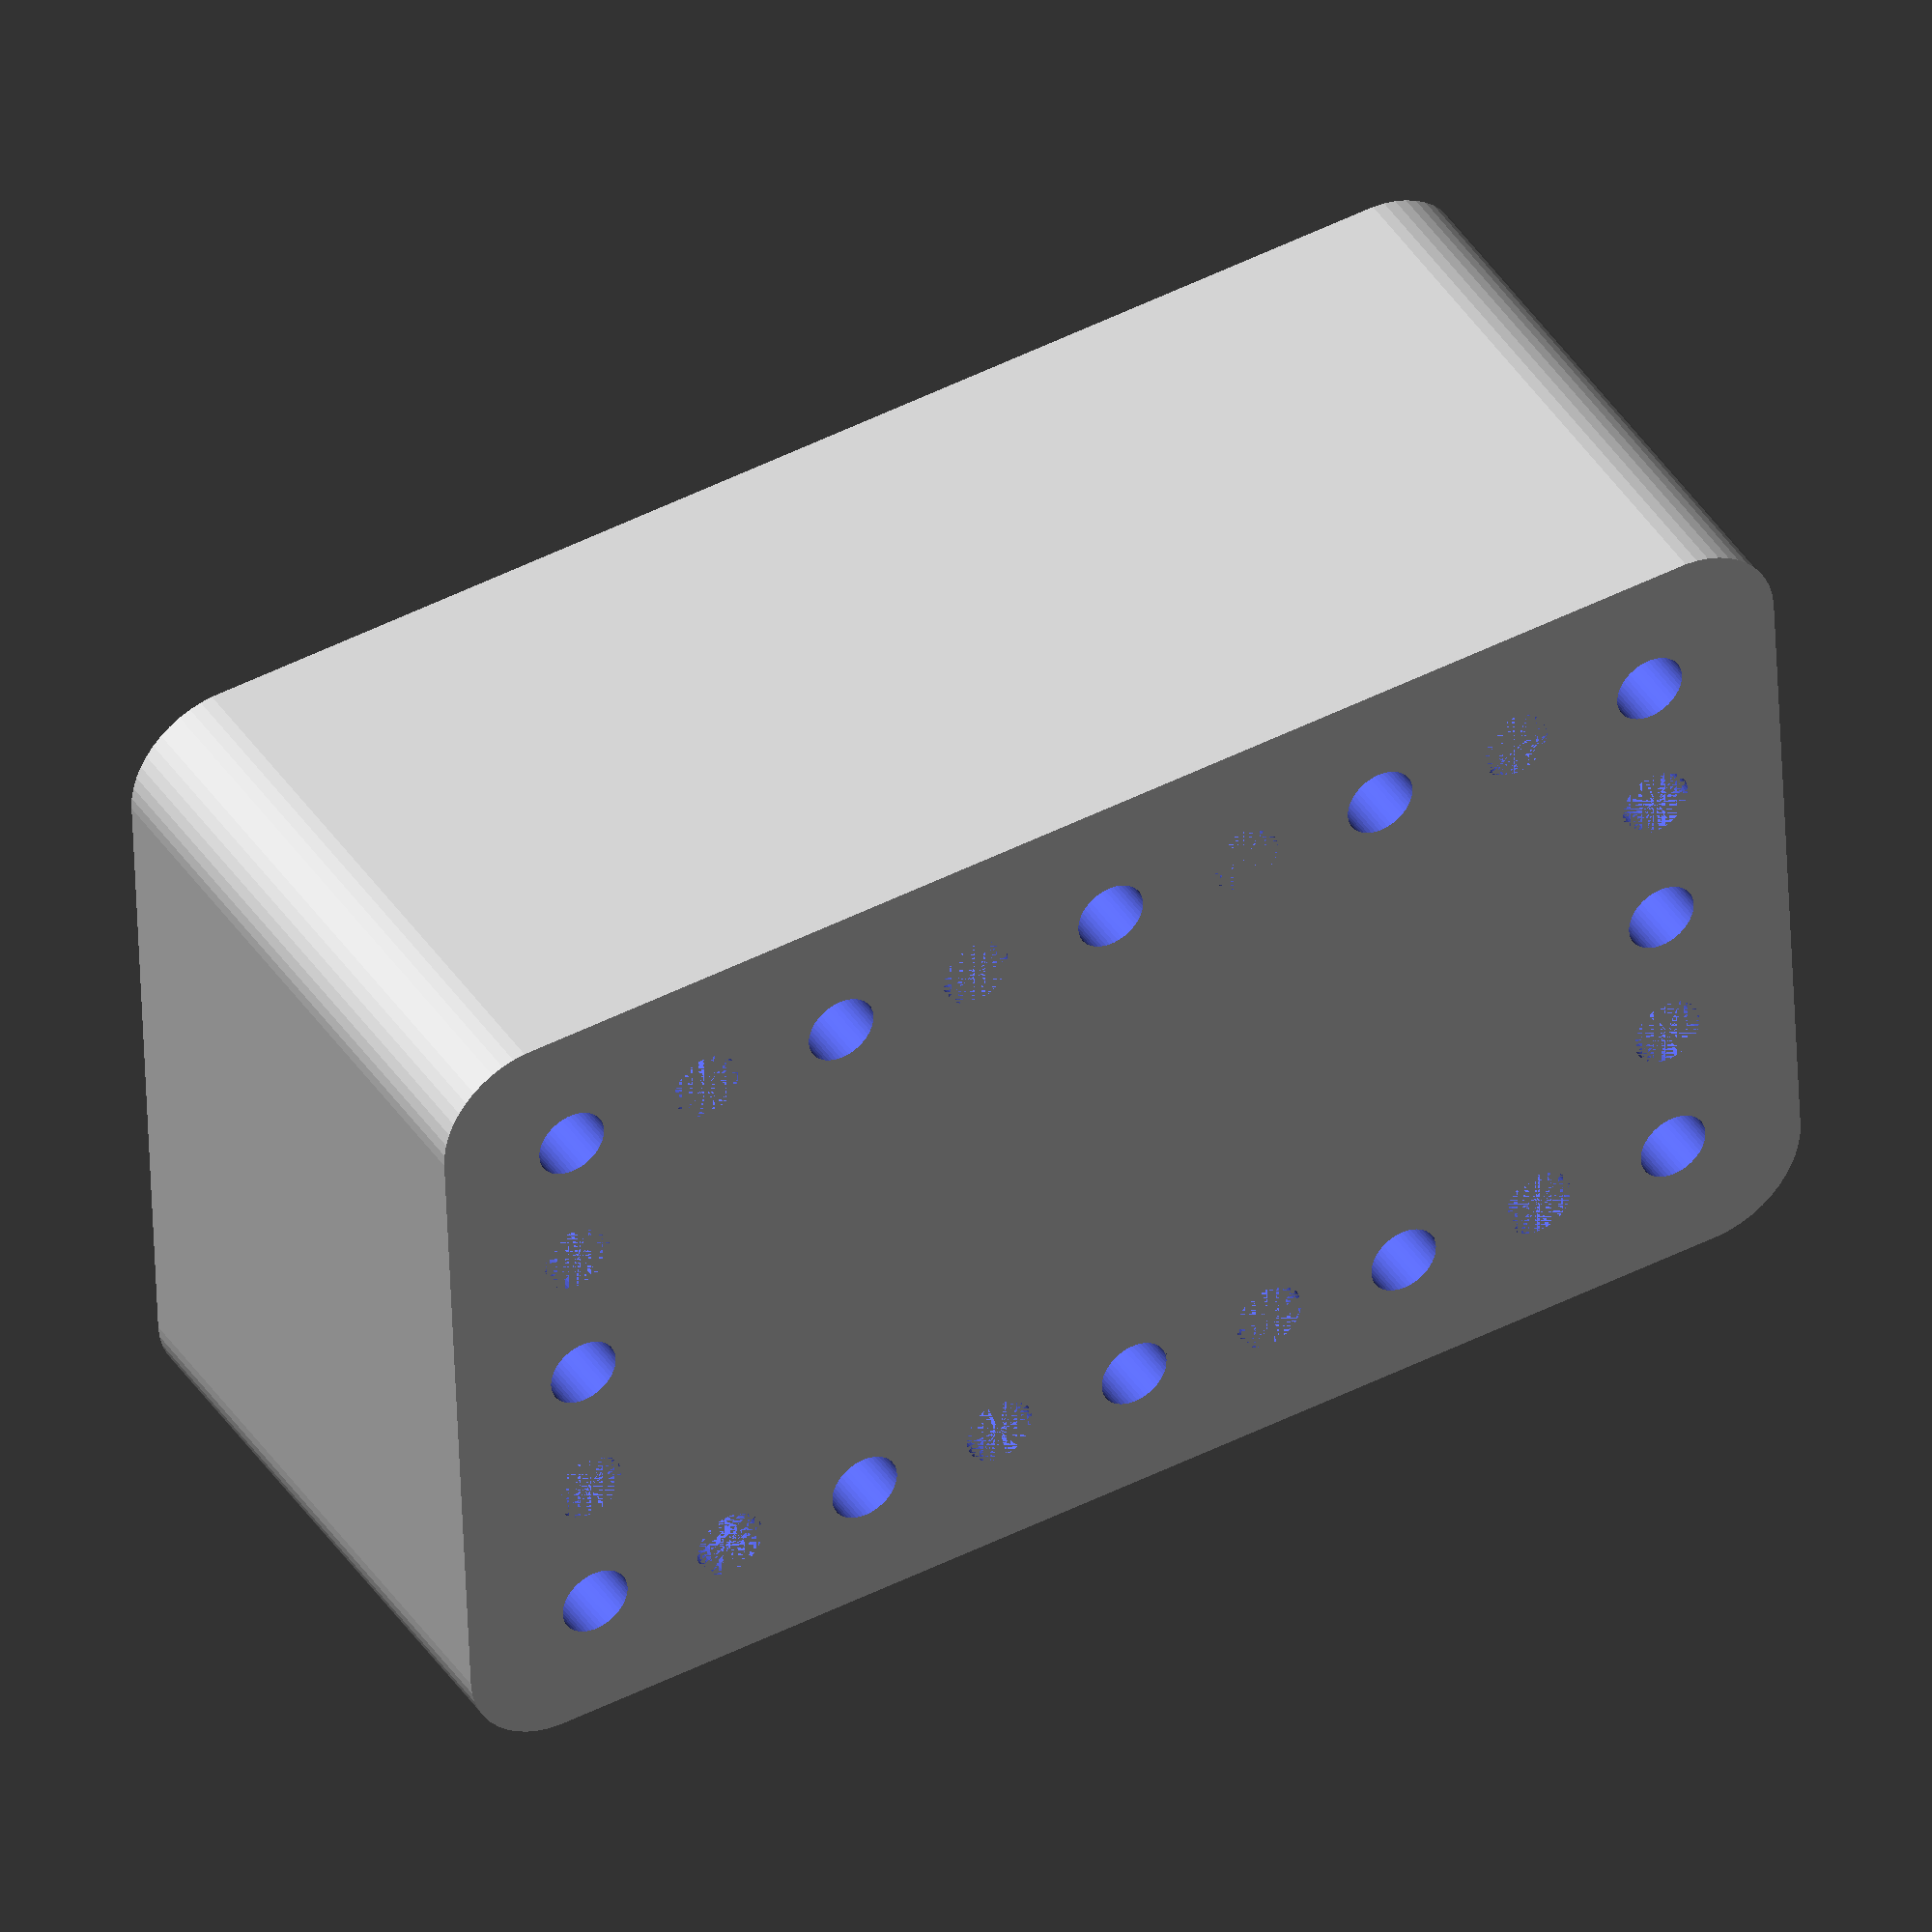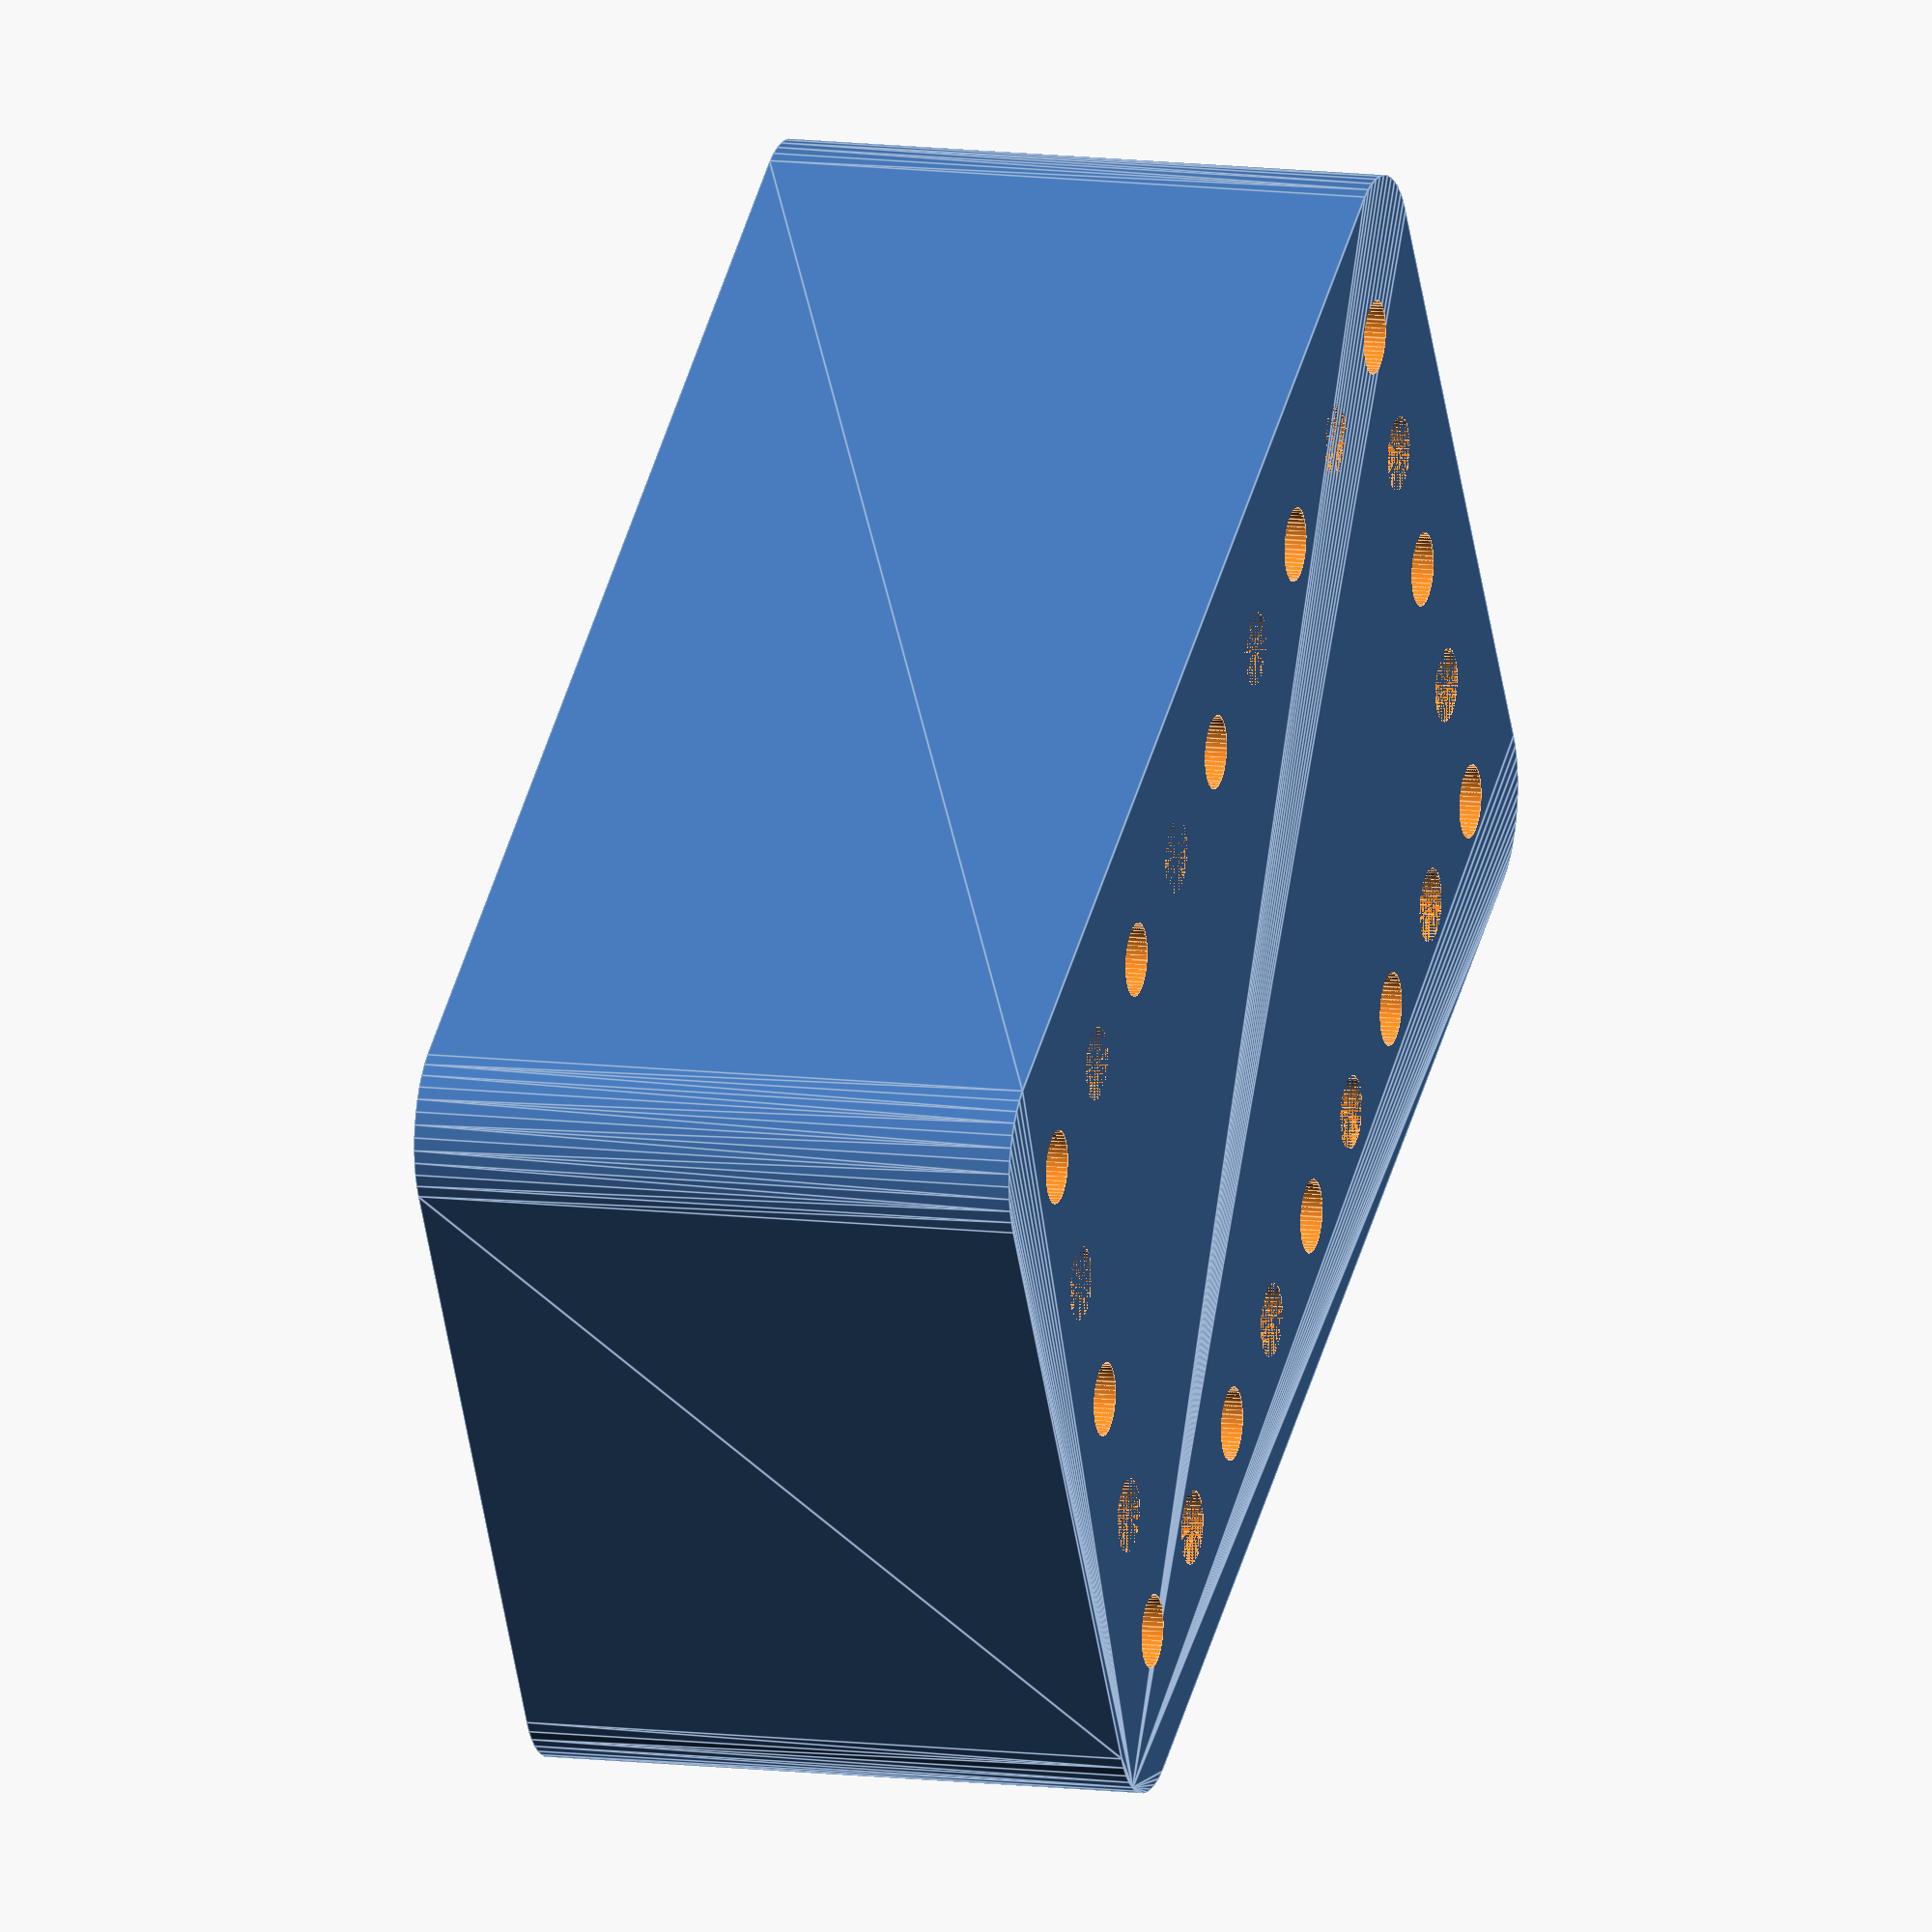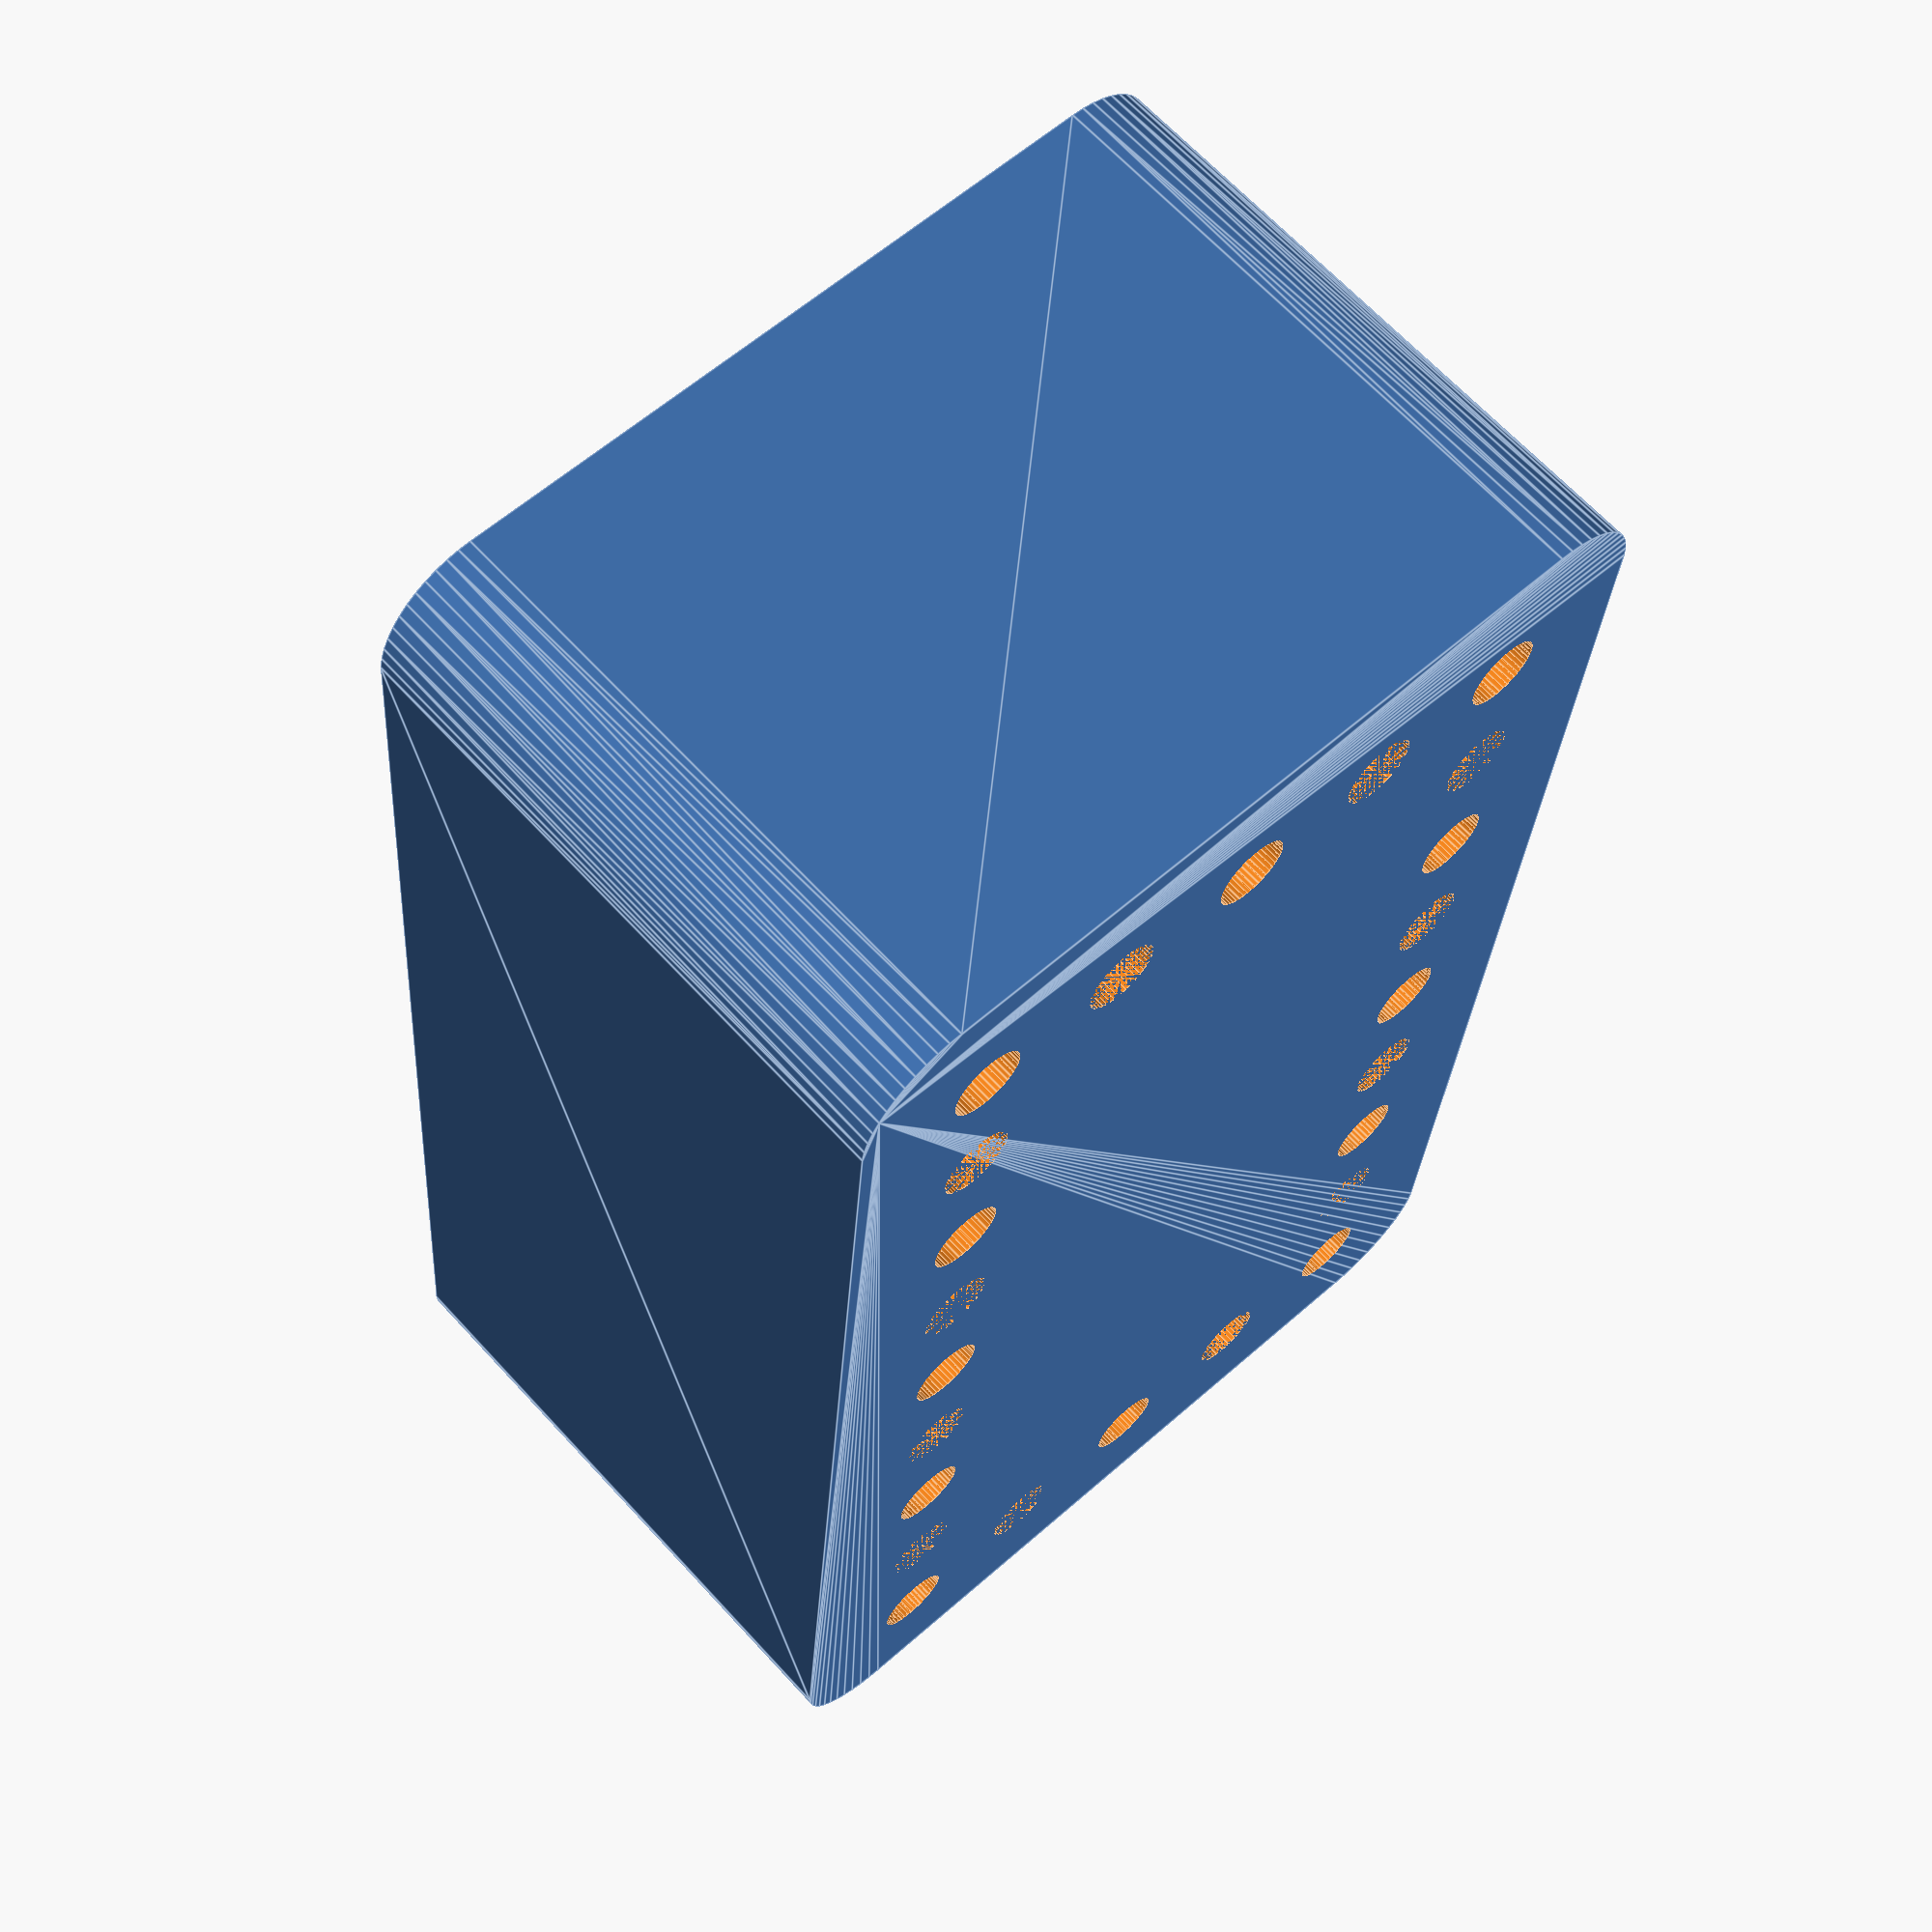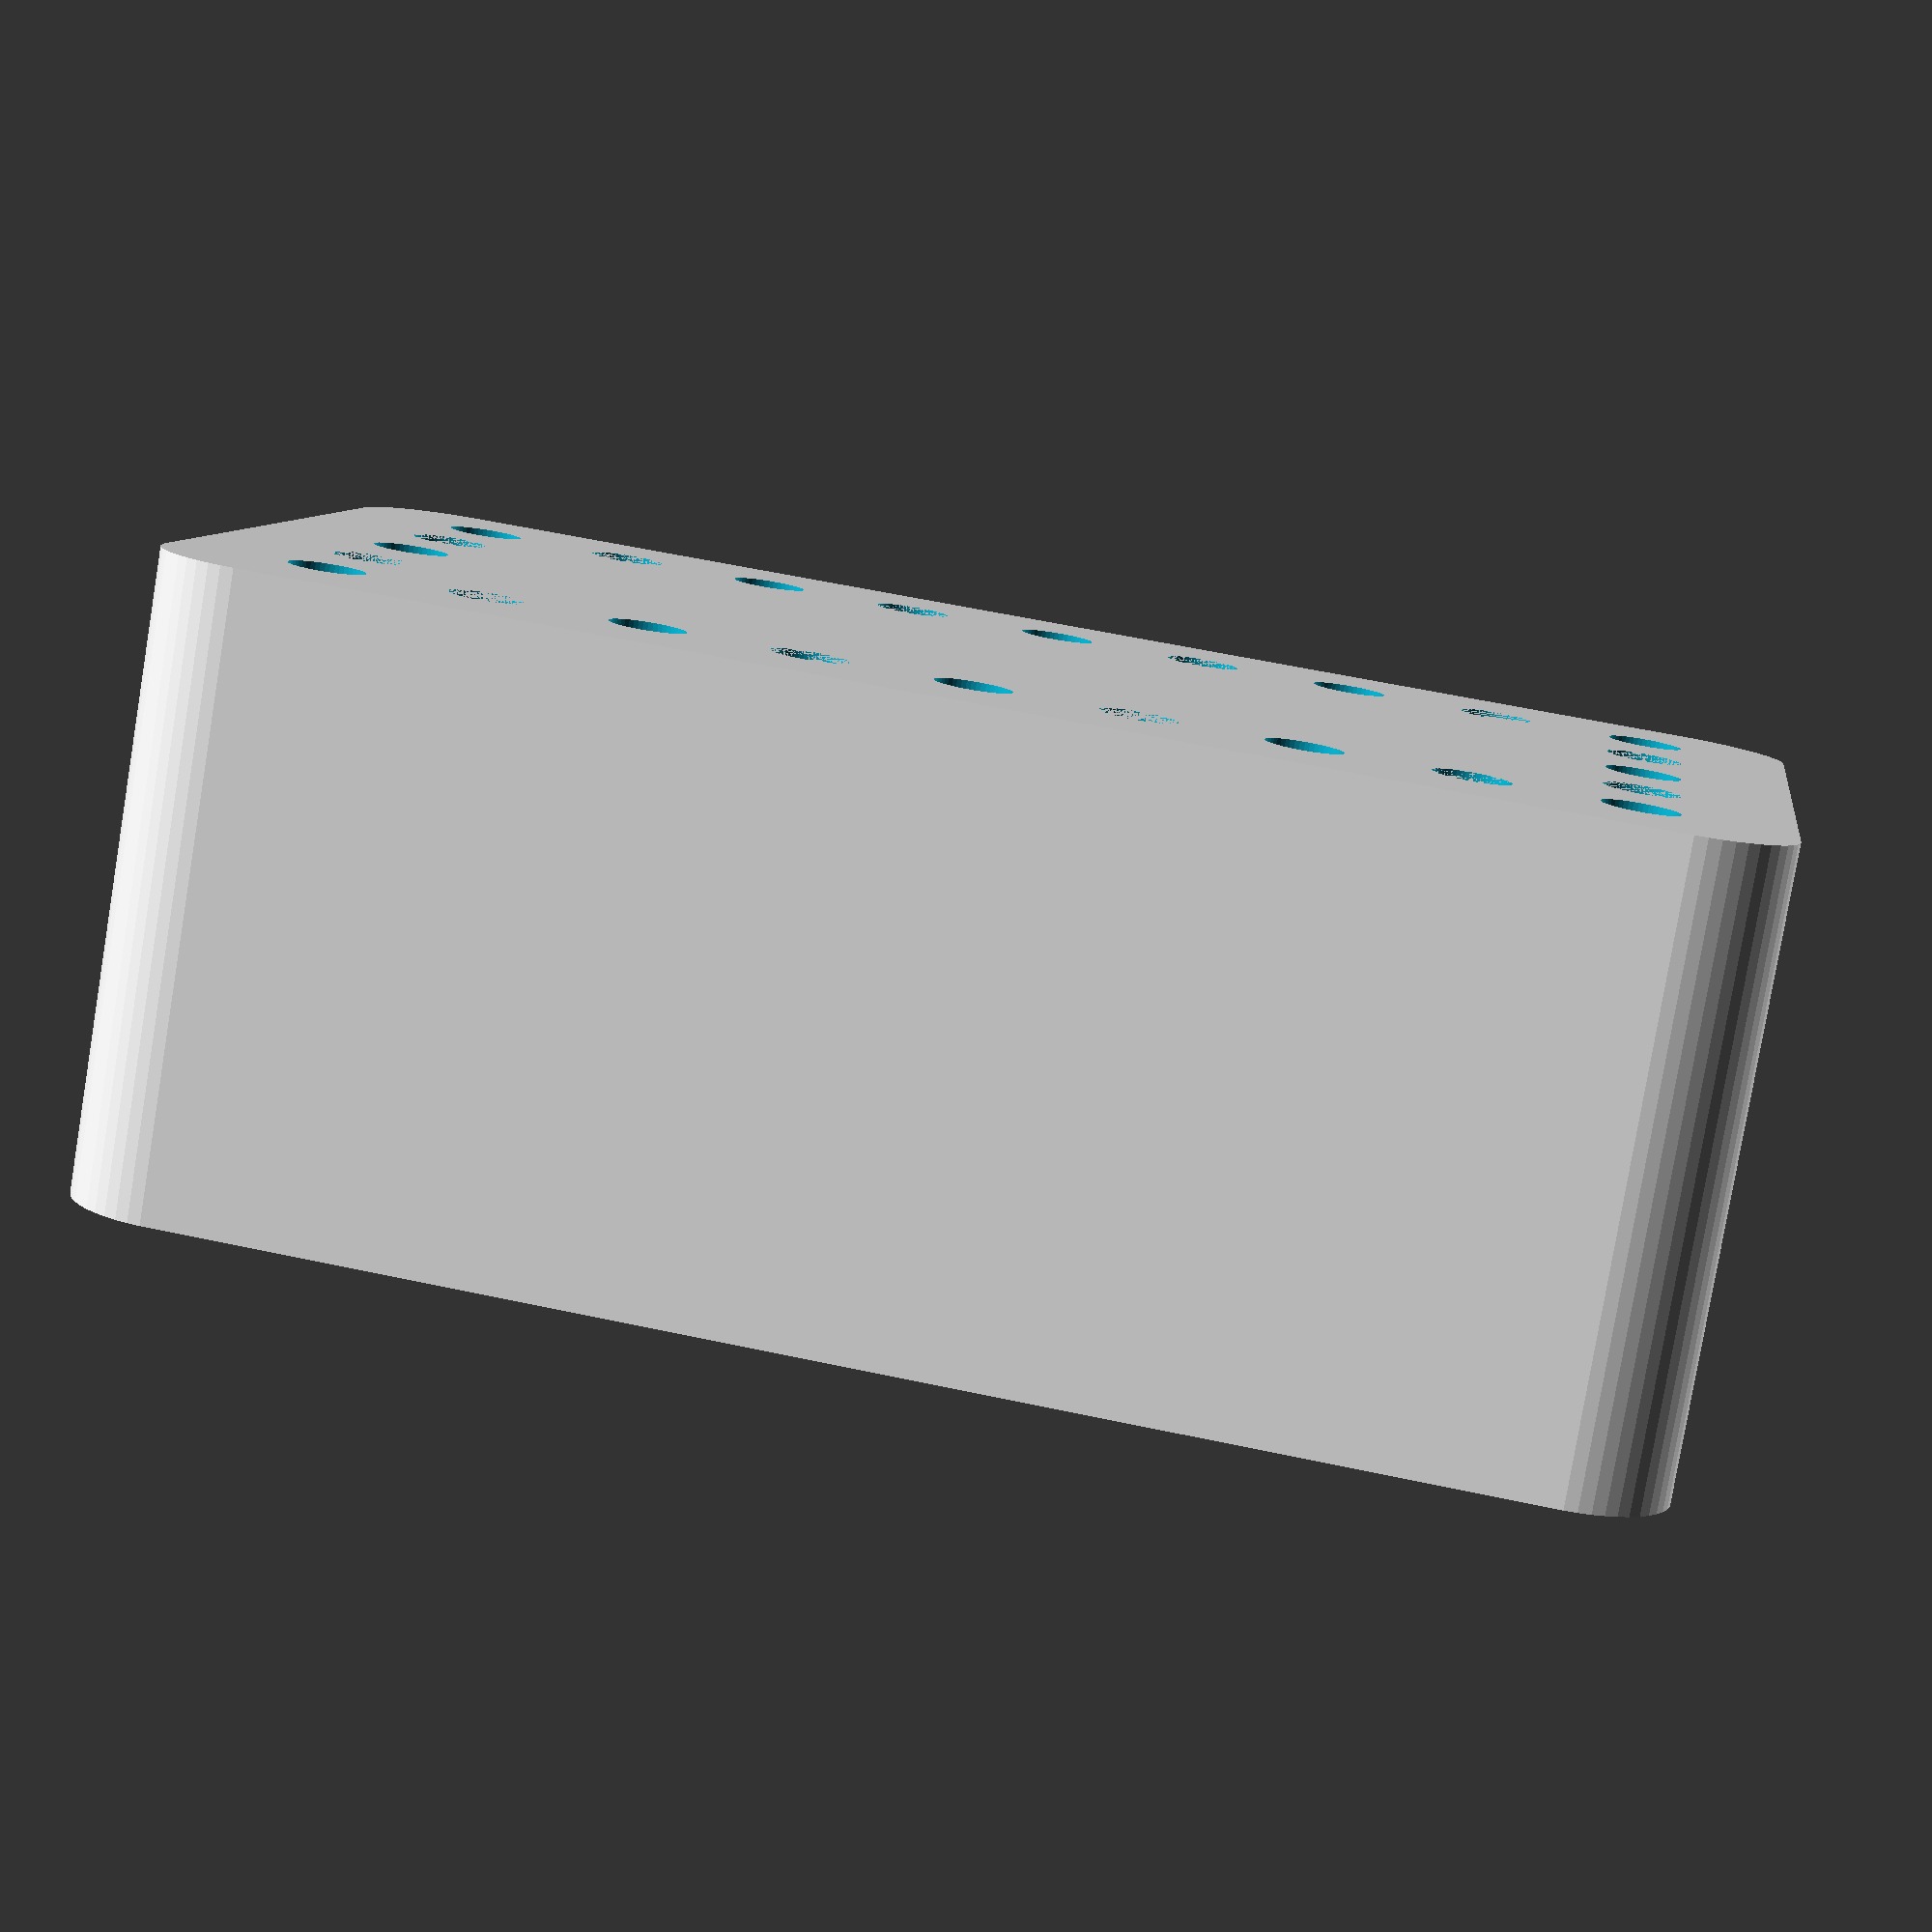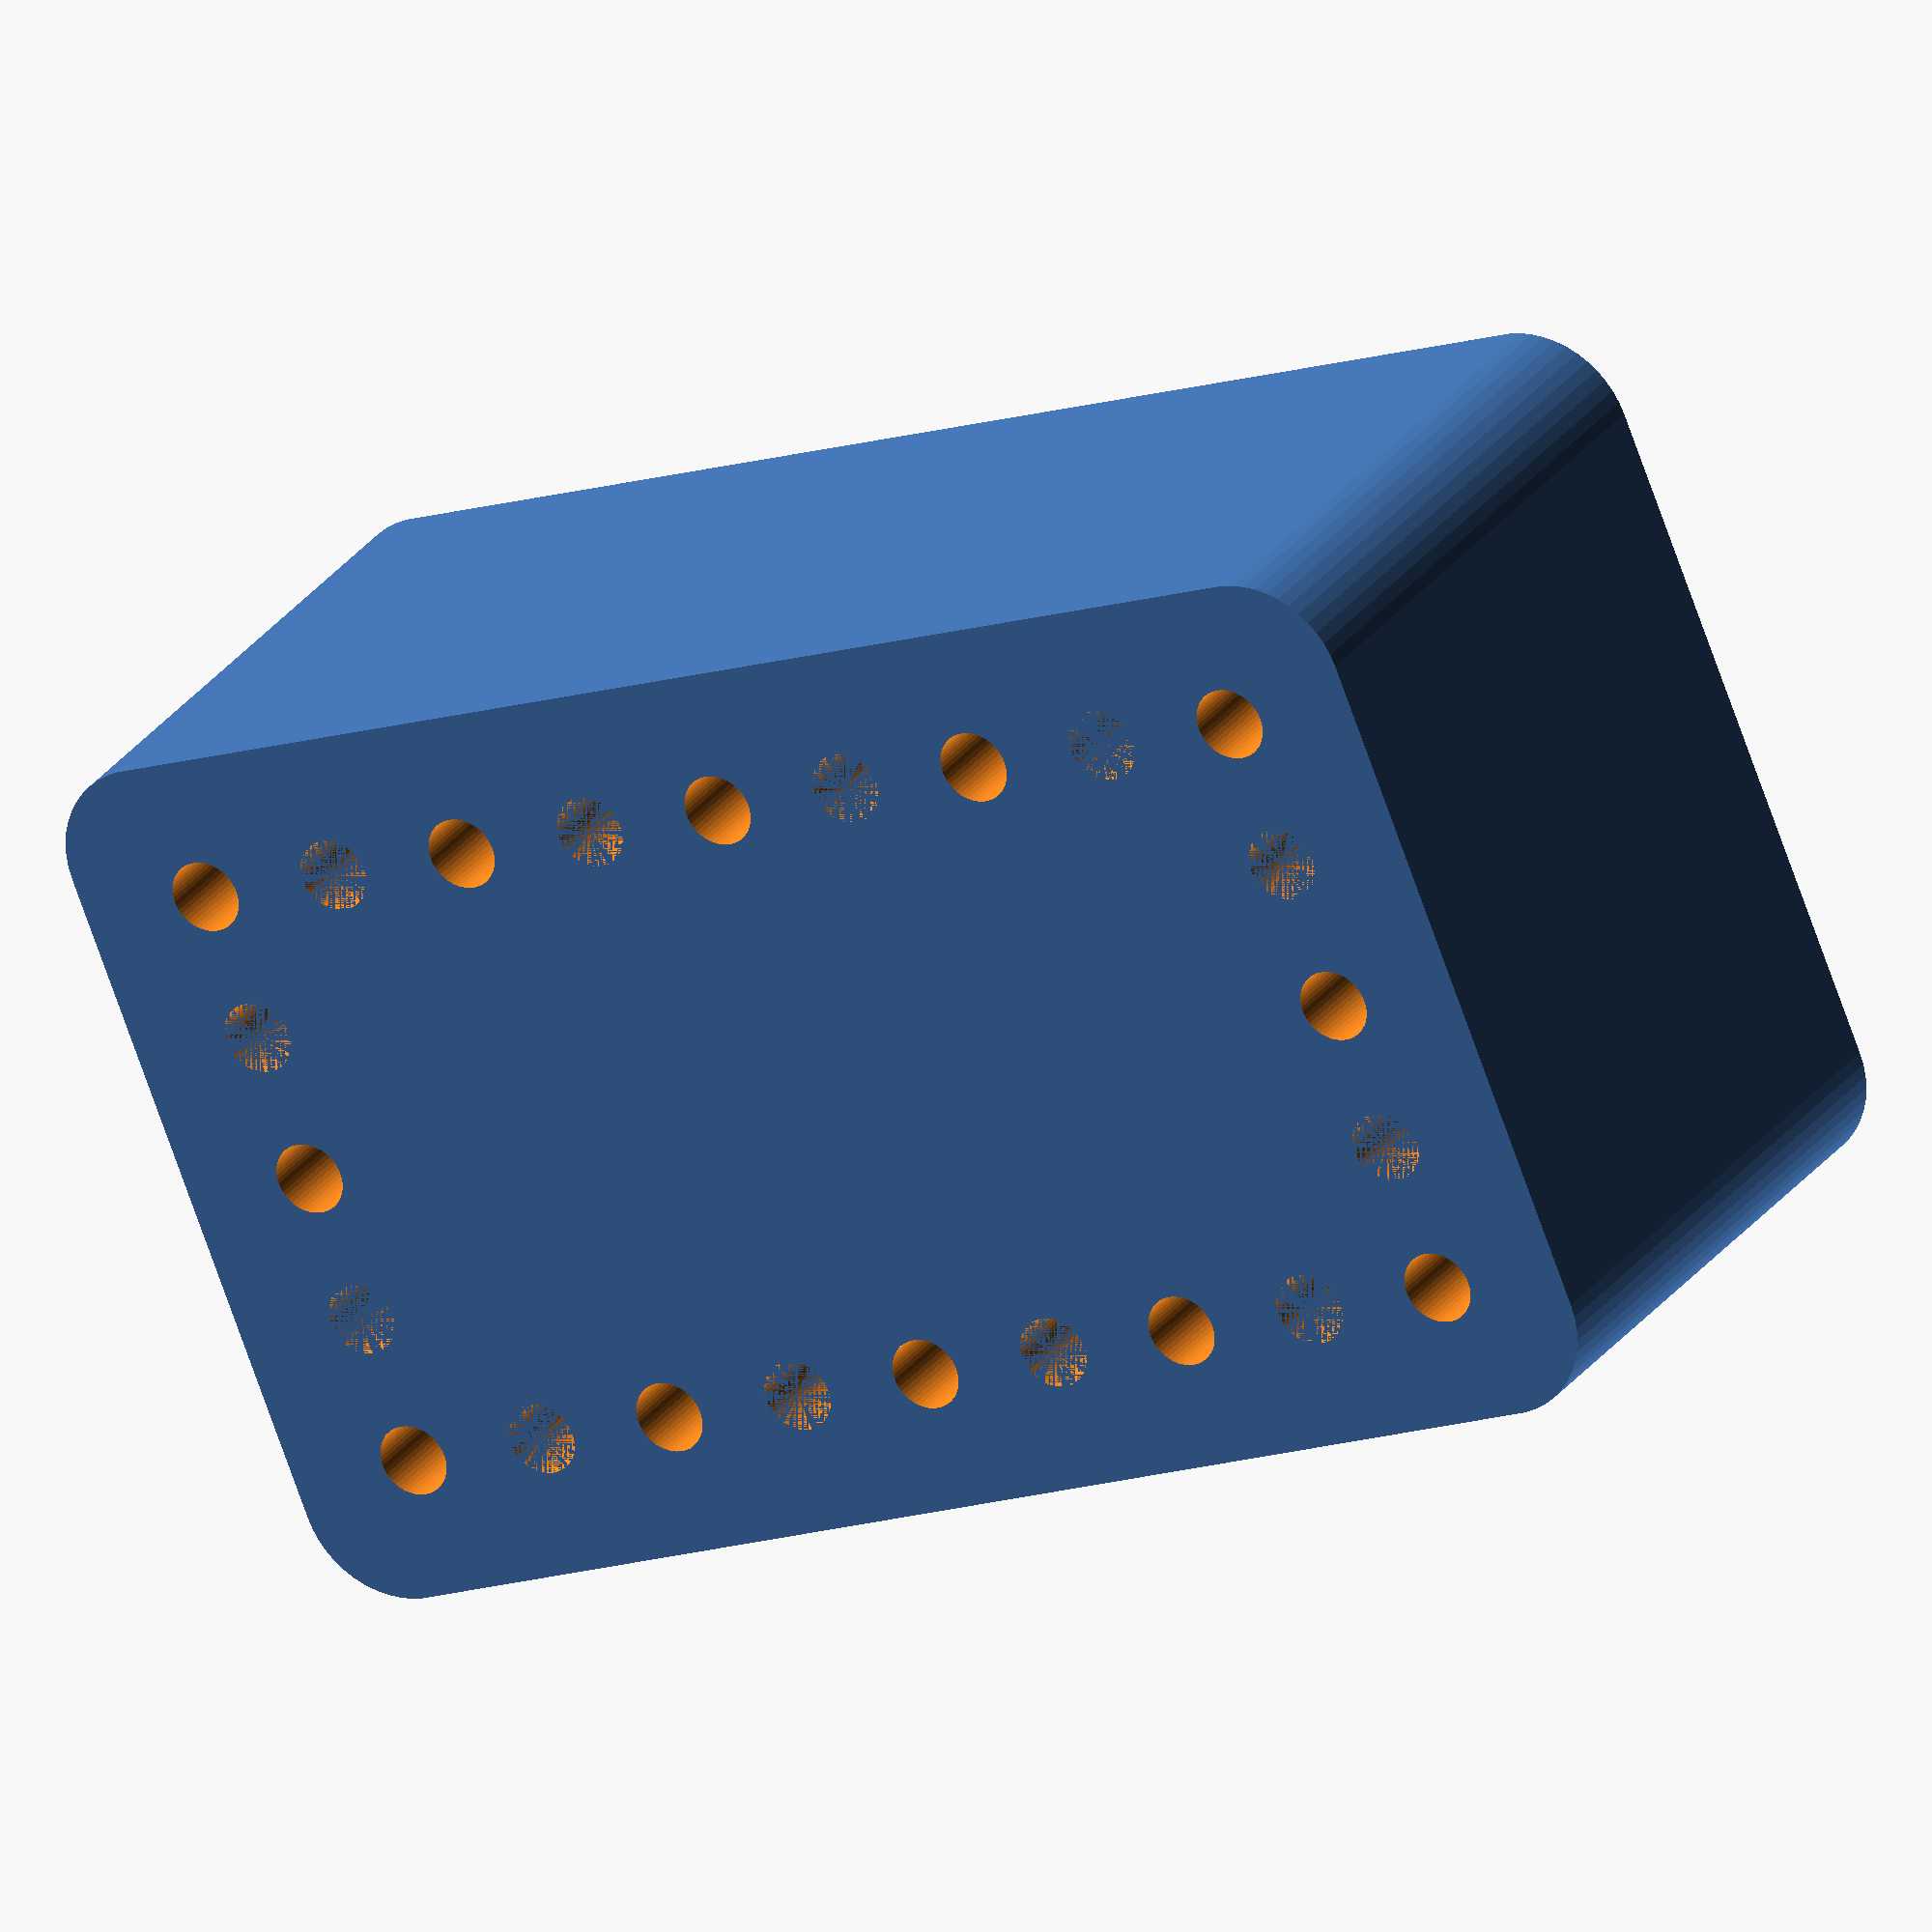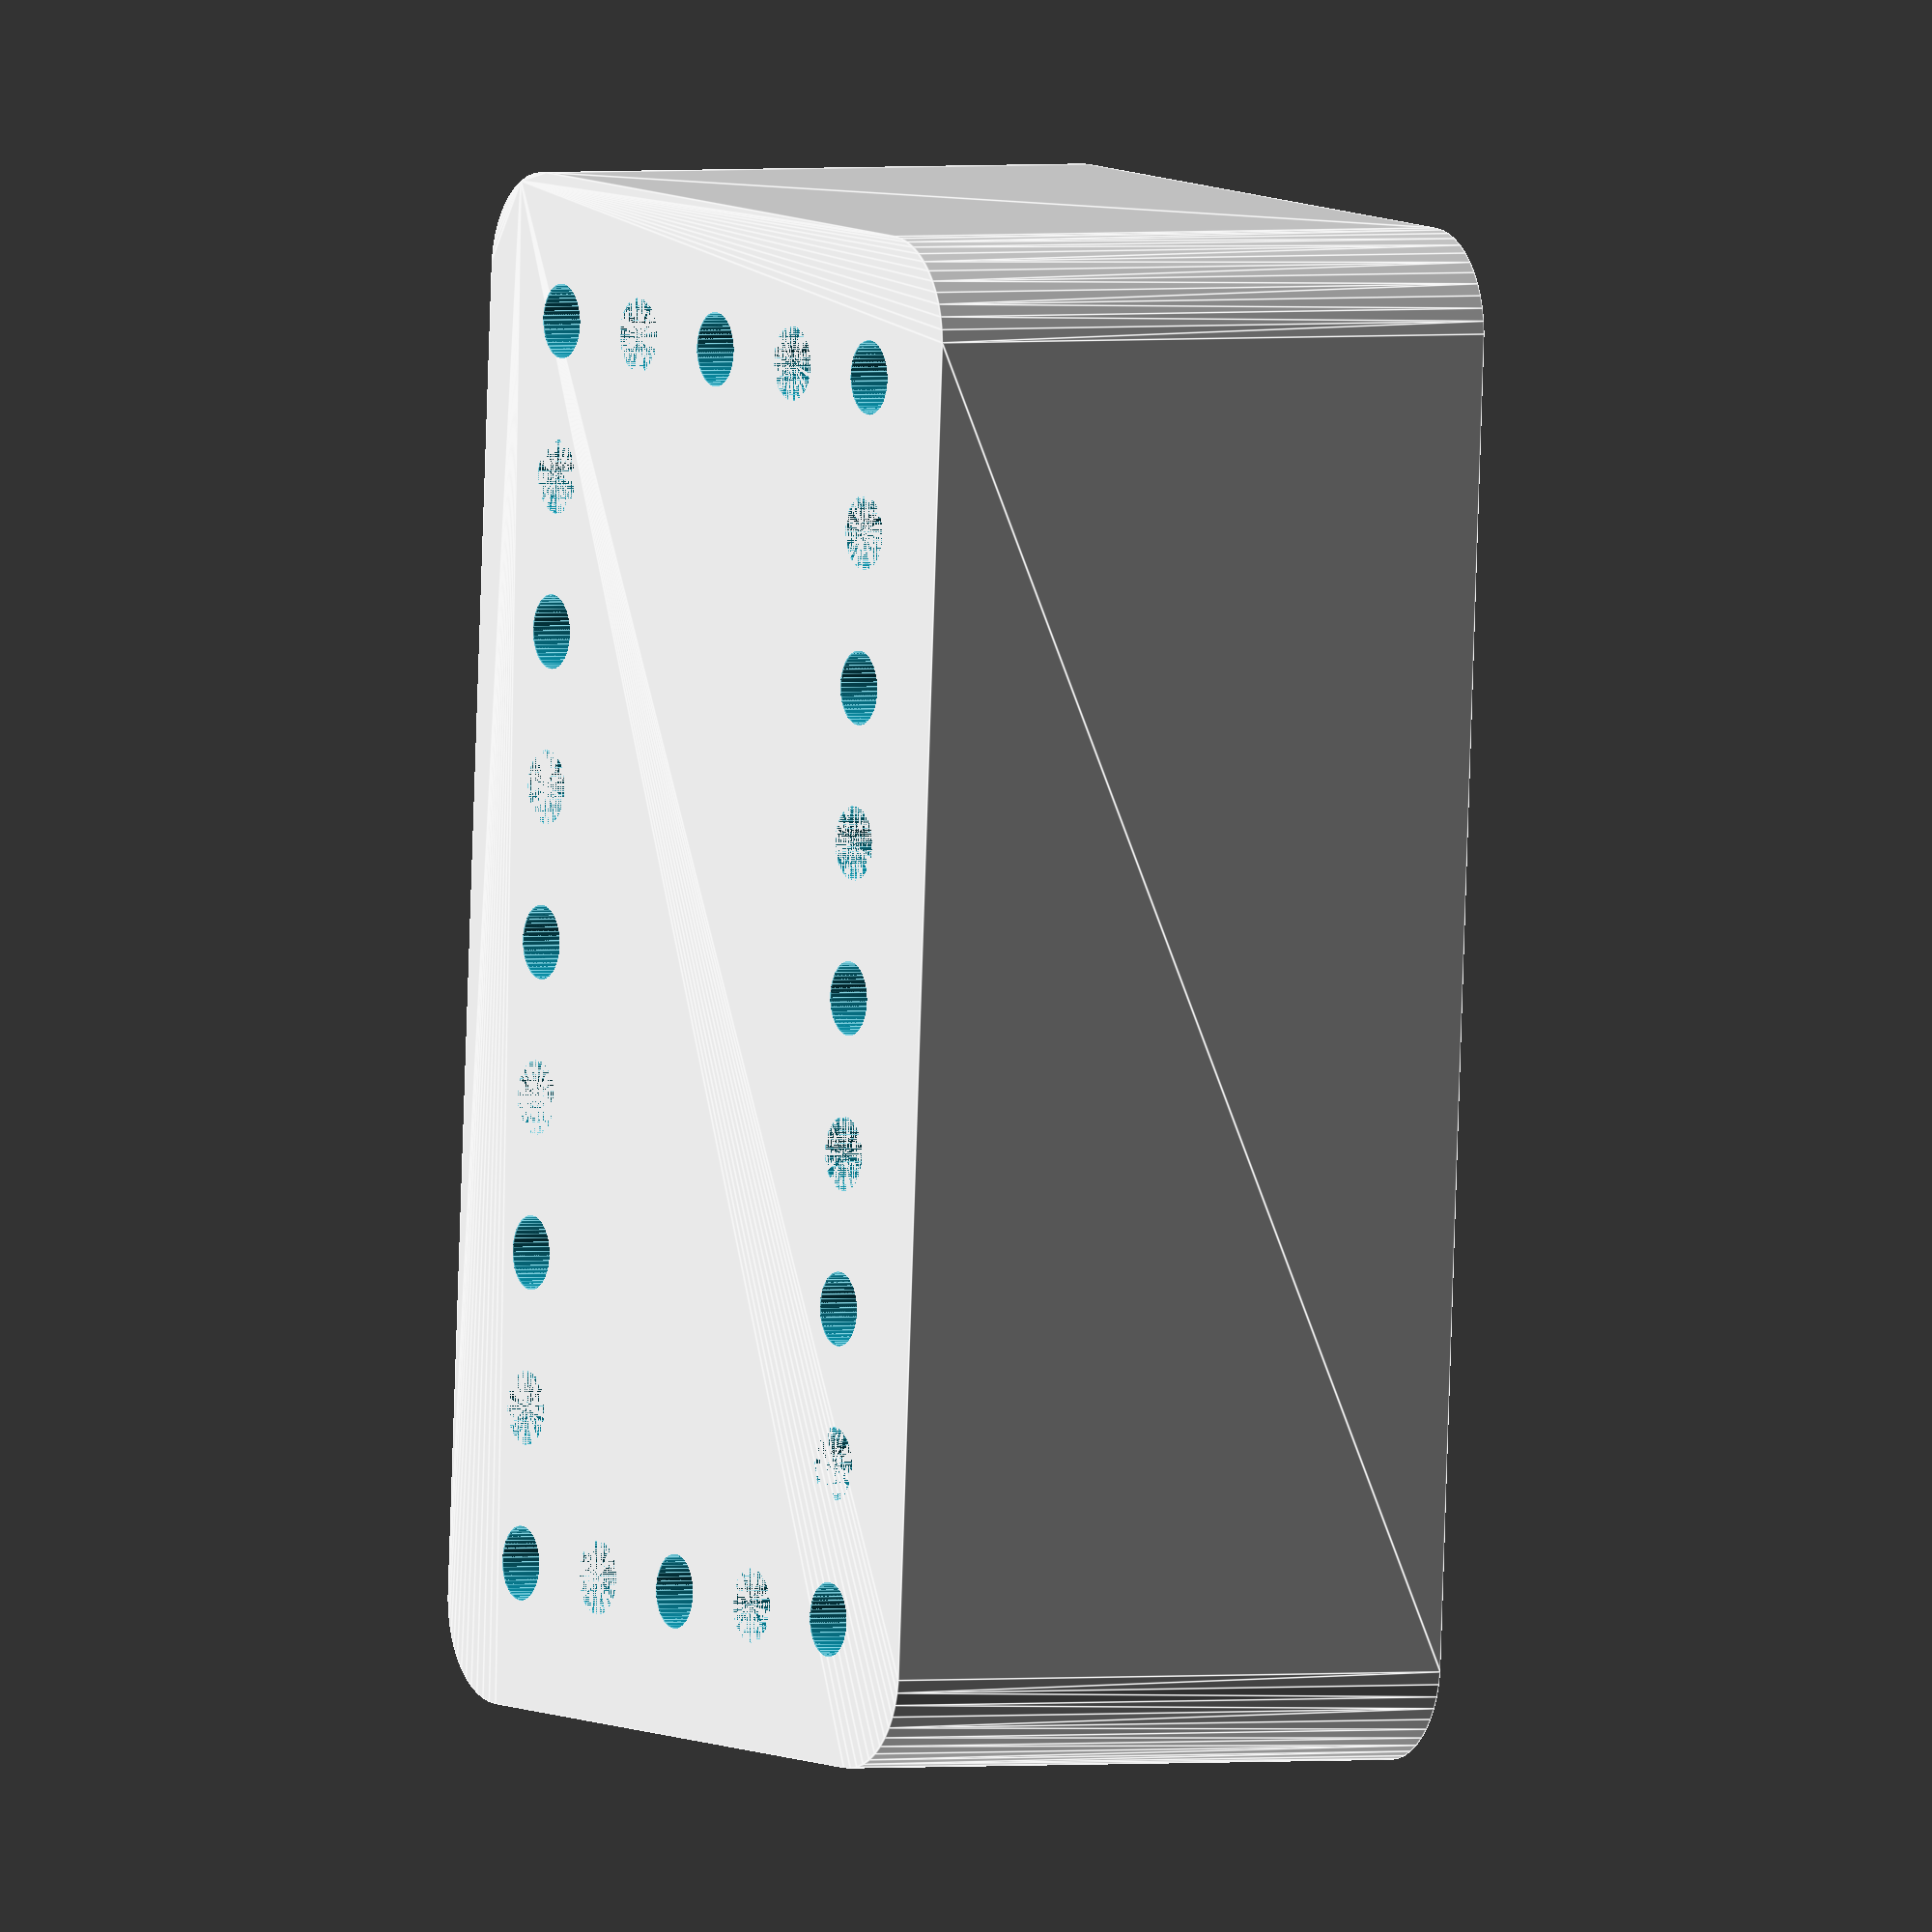
<openscad>
$fn = 50;


difference() {
	union() {
		hull() {
			translate(v = [-32.0000000000, 17.0000000000, 0]) {
				cylinder(h = 30, r = 5);
			}
			translate(v = [32.0000000000, 17.0000000000, 0]) {
				cylinder(h = 30, r = 5);
			}
			translate(v = [-32.0000000000, -17.0000000000, 0]) {
				cylinder(h = 30, r = 5);
			}
			translate(v = [32.0000000000, -17.0000000000, 0]) {
				cylinder(h = 30, r = 5);
			}
		}
	}
	union() {
		translate(v = [-30.0000000000, -15.0000000000, -100.0000000000]) {
			cylinder(h = 200, r = 1.8000000000);
		}
		translate(v = [-30.0000000000, 0.0000000000, -100.0000000000]) {
			cylinder(h = 200, r = 1.8000000000);
		}
		translate(v = [-30.0000000000, 15.0000000000, -100.0000000000]) {
			cylinder(h = 200, r = 1.8000000000);
		}
		translate(v = [-15.0000000000, -15.0000000000, -100.0000000000]) {
			cylinder(h = 200, r = 1.8000000000);
		}
		translate(v = [-15.0000000000, 15.0000000000, -100.0000000000]) {
			cylinder(h = 200, r = 1.8000000000);
		}
		translate(v = [0.0000000000, -15.0000000000, -100.0000000000]) {
			cylinder(h = 200, r = 1.8000000000);
		}
		translate(v = [0.0000000000, 15.0000000000, -100.0000000000]) {
			cylinder(h = 200, r = 1.8000000000);
		}
		translate(v = [15.0000000000, -15.0000000000, -100.0000000000]) {
			cylinder(h = 200, r = 1.8000000000);
		}
		translate(v = [15.0000000000, 15.0000000000, -100.0000000000]) {
			cylinder(h = 200, r = 1.8000000000);
		}
		translate(v = [30.0000000000, -15.0000000000, -100.0000000000]) {
			cylinder(h = 200, r = 1.8000000000);
		}
		translate(v = [30.0000000000, 0.0000000000, -100.0000000000]) {
			cylinder(h = 200, r = 1.8000000000);
		}
		translate(v = [30.0000000000, 15.0000000000, -100.0000000000]) {
			cylinder(h = 200, r = 1.8000000000);
		}
		translate(v = [-30.0000000000, -15.0000000000, 0]) {
			cylinder(h = 30, r = 1.8000000000);
		}
		translate(v = [-30.0000000000, -7.5000000000, 0]) {
			cylinder(h = 30, r = 1.8000000000);
		}
		translate(v = [-30.0000000000, 0.0000000000, 0]) {
			cylinder(h = 30, r = 1.8000000000);
		}
		translate(v = [-30.0000000000, 7.5000000000, 0]) {
			cylinder(h = 30, r = 1.8000000000);
		}
		translate(v = [-30.0000000000, 15.0000000000, 0]) {
			cylinder(h = 30, r = 1.8000000000);
		}
		translate(v = [-22.5000000000, -15.0000000000, 0]) {
			cylinder(h = 30, r = 1.8000000000);
		}
		translate(v = [-22.5000000000, 15.0000000000, 0]) {
			cylinder(h = 30, r = 1.8000000000);
		}
		translate(v = [-15.0000000000, -15.0000000000, 0]) {
			cylinder(h = 30, r = 1.8000000000);
		}
		translate(v = [-15.0000000000, 15.0000000000, 0]) {
			cylinder(h = 30, r = 1.8000000000);
		}
		translate(v = [-7.5000000000, -15.0000000000, 0]) {
			cylinder(h = 30, r = 1.8000000000);
		}
		translate(v = [-7.5000000000, 15.0000000000, 0]) {
			cylinder(h = 30, r = 1.8000000000);
		}
		translate(v = [0.0000000000, -15.0000000000, 0]) {
			cylinder(h = 30, r = 1.8000000000);
		}
		translate(v = [0.0000000000, 15.0000000000, 0]) {
			cylinder(h = 30, r = 1.8000000000);
		}
		translate(v = [7.5000000000, -15.0000000000, 0]) {
			cylinder(h = 30, r = 1.8000000000);
		}
		translate(v = [7.5000000000, 15.0000000000, 0]) {
			cylinder(h = 30, r = 1.8000000000);
		}
		translate(v = [15.0000000000, -15.0000000000, 0]) {
			cylinder(h = 30, r = 1.8000000000);
		}
		translate(v = [15.0000000000, 15.0000000000, 0]) {
			cylinder(h = 30, r = 1.8000000000);
		}
		translate(v = [22.5000000000, -15.0000000000, 0]) {
			cylinder(h = 30, r = 1.8000000000);
		}
		translate(v = [22.5000000000, 15.0000000000, 0]) {
			cylinder(h = 30, r = 1.8000000000);
		}
		translate(v = [30.0000000000, -15.0000000000, 0]) {
			cylinder(h = 30, r = 1.8000000000);
		}
		translate(v = [30.0000000000, -7.5000000000, 0]) {
			cylinder(h = 30, r = 1.8000000000);
		}
		translate(v = [30.0000000000, 0.0000000000, 0]) {
			cylinder(h = 30, r = 1.8000000000);
		}
		translate(v = [30.0000000000, 7.5000000000, 0]) {
			cylinder(h = 30, r = 1.8000000000);
		}
		translate(v = [30.0000000000, 15.0000000000, 0]) {
			cylinder(h = 30, r = 1.8000000000);
		}
		translate(v = [-30.0000000000, -15.0000000000, 0]) {
			cylinder(h = 30, r = 1.8000000000);
		}
		translate(v = [-30.0000000000, -7.5000000000, 0]) {
			cylinder(h = 30, r = 1.8000000000);
		}
		translate(v = [-30.0000000000, 0.0000000000, 0]) {
			cylinder(h = 30, r = 1.8000000000);
		}
		translate(v = [-30.0000000000, 7.5000000000, 0]) {
			cylinder(h = 30, r = 1.8000000000);
		}
		translate(v = [-30.0000000000, 15.0000000000, 0]) {
			cylinder(h = 30, r = 1.8000000000);
		}
		translate(v = [-22.5000000000, -15.0000000000, 0]) {
			cylinder(h = 30, r = 1.8000000000);
		}
		translate(v = [-22.5000000000, 15.0000000000, 0]) {
			cylinder(h = 30, r = 1.8000000000);
		}
		translate(v = [-15.0000000000, -15.0000000000, 0]) {
			cylinder(h = 30, r = 1.8000000000);
		}
		translate(v = [-15.0000000000, 15.0000000000, 0]) {
			cylinder(h = 30, r = 1.8000000000);
		}
		translate(v = [-7.5000000000, -15.0000000000, 0]) {
			cylinder(h = 30, r = 1.8000000000);
		}
		translate(v = [-7.5000000000, 15.0000000000, 0]) {
			cylinder(h = 30, r = 1.8000000000);
		}
		translate(v = [0.0000000000, -15.0000000000, 0]) {
			cylinder(h = 30, r = 1.8000000000);
		}
		translate(v = [0.0000000000, 15.0000000000, 0]) {
			cylinder(h = 30, r = 1.8000000000);
		}
		translate(v = [7.5000000000, -15.0000000000, 0]) {
			cylinder(h = 30, r = 1.8000000000);
		}
		translate(v = [7.5000000000, 15.0000000000, 0]) {
			cylinder(h = 30, r = 1.8000000000);
		}
		translate(v = [15.0000000000, -15.0000000000, 0]) {
			cylinder(h = 30, r = 1.8000000000);
		}
		translate(v = [15.0000000000, 15.0000000000, 0]) {
			cylinder(h = 30, r = 1.8000000000);
		}
		translate(v = [22.5000000000, -15.0000000000, 0]) {
			cylinder(h = 30, r = 1.8000000000);
		}
		translate(v = [22.5000000000, 15.0000000000, 0]) {
			cylinder(h = 30, r = 1.8000000000);
		}
		translate(v = [30.0000000000, -15.0000000000, 0]) {
			cylinder(h = 30, r = 1.8000000000);
		}
		translate(v = [30.0000000000, -7.5000000000, 0]) {
			cylinder(h = 30, r = 1.8000000000);
		}
		translate(v = [30.0000000000, 0.0000000000, 0]) {
			cylinder(h = 30, r = 1.8000000000);
		}
		translate(v = [30.0000000000, 7.5000000000, 0]) {
			cylinder(h = 30, r = 1.8000000000);
		}
		translate(v = [30.0000000000, 15.0000000000, 0]) {
			cylinder(h = 30, r = 1.8000000000);
		}
		translate(v = [-30.0000000000, -15.0000000000, 0]) {
			cylinder(h = 30, r = 1.8000000000);
		}
		translate(v = [-30.0000000000, -7.5000000000, 0]) {
			cylinder(h = 30, r = 1.8000000000);
		}
		translate(v = [-30.0000000000, 0.0000000000, 0]) {
			cylinder(h = 30, r = 1.8000000000);
		}
		translate(v = [-30.0000000000, 7.5000000000, 0]) {
			cylinder(h = 30, r = 1.8000000000);
		}
		translate(v = [-30.0000000000, 15.0000000000, 0]) {
			cylinder(h = 30, r = 1.8000000000);
		}
		translate(v = [-22.5000000000, -15.0000000000, 0]) {
			cylinder(h = 30, r = 1.8000000000);
		}
		translate(v = [-22.5000000000, 15.0000000000, 0]) {
			cylinder(h = 30, r = 1.8000000000);
		}
		translate(v = [-15.0000000000, -15.0000000000, 0]) {
			cylinder(h = 30, r = 1.8000000000);
		}
		translate(v = [-15.0000000000, 15.0000000000, 0]) {
			cylinder(h = 30, r = 1.8000000000);
		}
		translate(v = [-7.5000000000, -15.0000000000, 0]) {
			cylinder(h = 30, r = 1.8000000000);
		}
		translate(v = [-7.5000000000, 15.0000000000, 0]) {
			cylinder(h = 30, r = 1.8000000000);
		}
		translate(v = [0.0000000000, -15.0000000000, 0]) {
			cylinder(h = 30, r = 1.8000000000);
		}
		translate(v = [0.0000000000, 15.0000000000, 0]) {
			cylinder(h = 30, r = 1.8000000000);
		}
		translate(v = [7.5000000000, -15.0000000000, 0]) {
			cylinder(h = 30, r = 1.8000000000);
		}
		translate(v = [7.5000000000, 15.0000000000, 0]) {
			cylinder(h = 30, r = 1.8000000000);
		}
		translate(v = [15.0000000000, -15.0000000000, 0]) {
			cylinder(h = 30, r = 1.8000000000);
		}
		translate(v = [15.0000000000, 15.0000000000, 0]) {
			cylinder(h = 30, r = 1.8000000000);
		}
		translate(v = [22.5000000000, -15.0000000000, 0]) {
			cylinder(h = 30, r = 1.8000000000);
		}
		translate(v = [22.5000000000, 15.0000000000, 0]) {
			cylinder(h = 30, r = 1.8000000000);
		}
		translate(v = [30.0000000000, -15.0000000000, 0]) {
			cylinder(h = 30, r = 1.8000000000);
		}
		translate(v = [30.0000000000, -7.5000000000, 0]) {
			cylinder(h = 30, r = 1.8000000000);
		}
		translate(v = [30.0000000000, 0.0000000000, 0]) {
			cylinder(h = 30, r = 1.8000000000);
		}
		translate(v = [30.0000000000, 7.5000000000, 0]) {
			cylinder(h = 30, r = 1.8000000000);
		}
		translate(v = [30.0000000000, 15.0000000000, 0]) {
			cylinder(h = 30, r = 1.8000000000);
		}
	}
}
</openscad>
<views>
elev=318.5 azim=357.5 roll=329.9 proj=o view=solid
elev=348.7 azim=31.0 roll=107.3 proj=o view=edges
elev=114.6 azim=94.7 roll=222.4 proj=p view=edges
elev=260.5 azim=171.7 roll=9.5 proj=p view=solid
elev=152.8 azim=157.9 roll=152.4 proj=o view=wireframe
elev=178.4 azim=86.2 roll=299.6 proj=o view=edges
</views>
